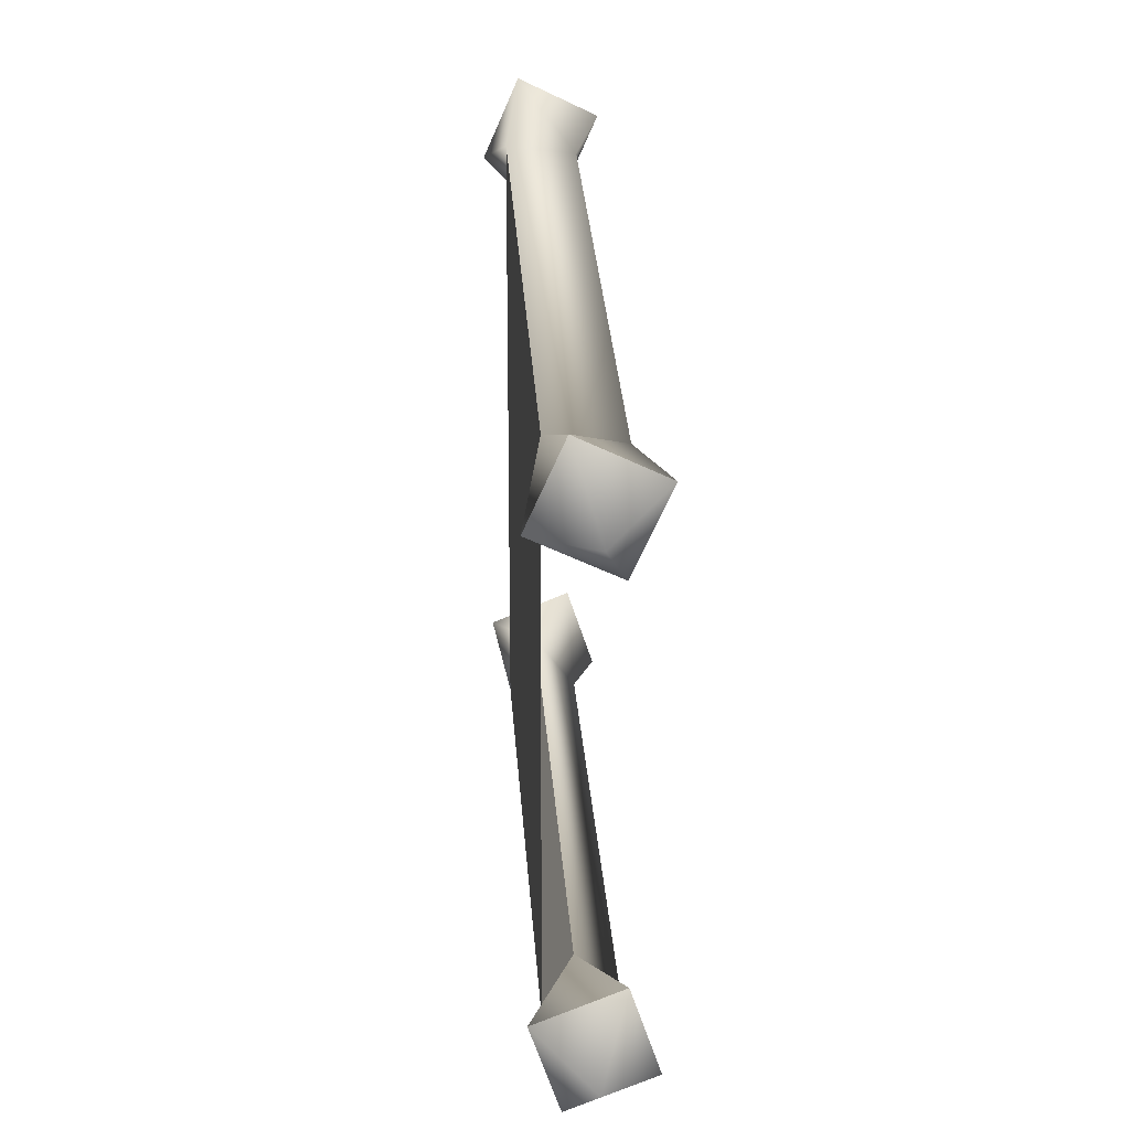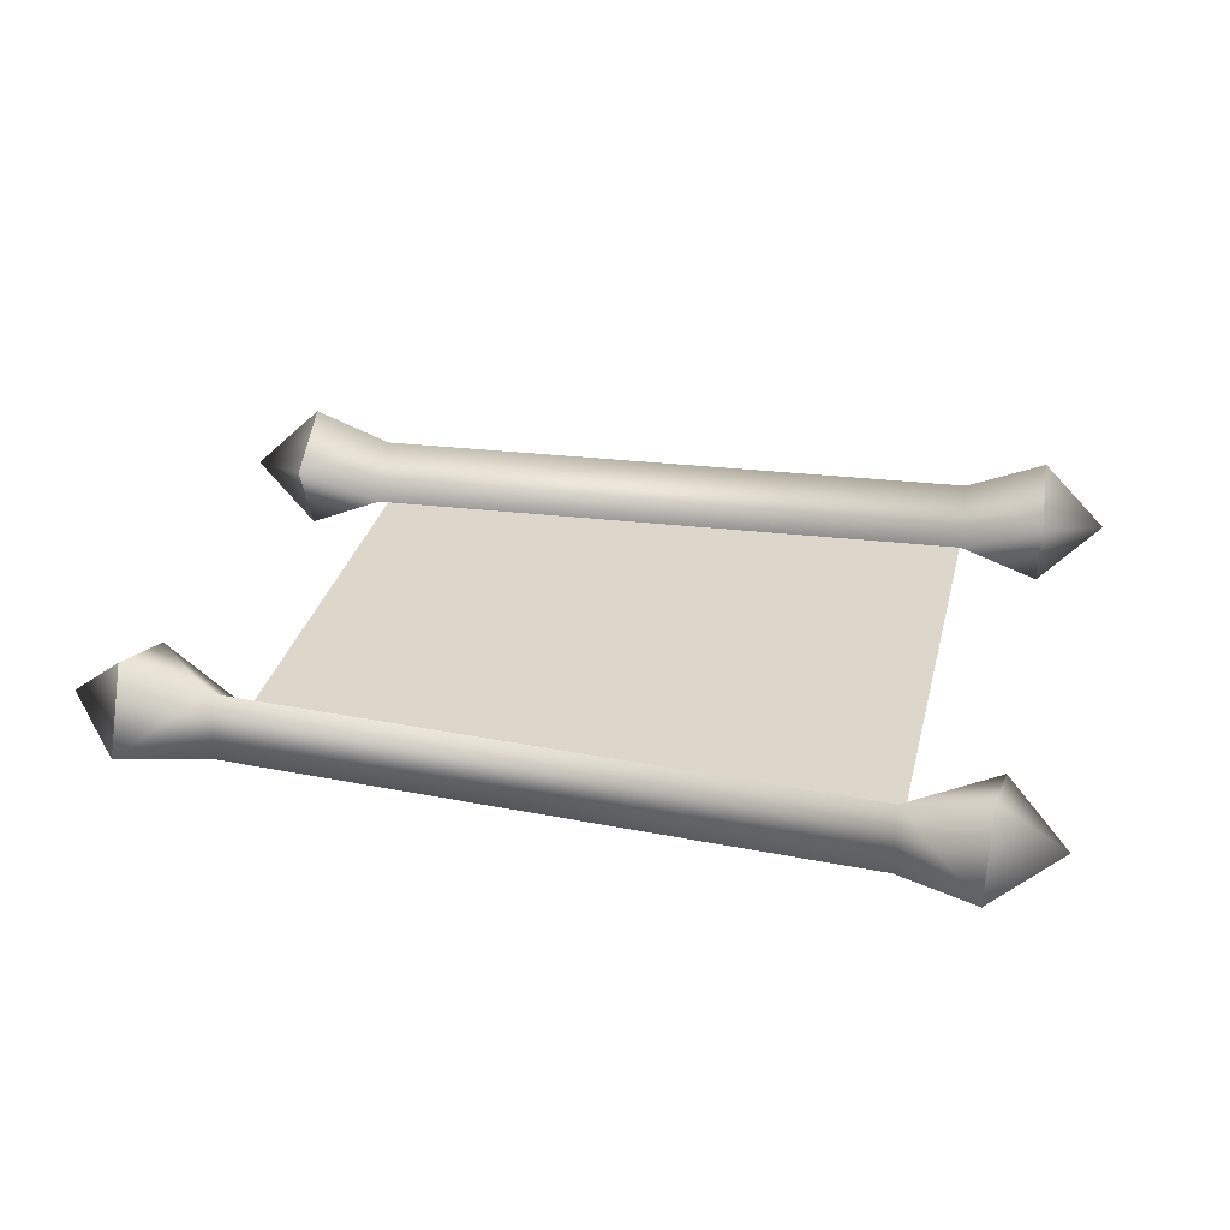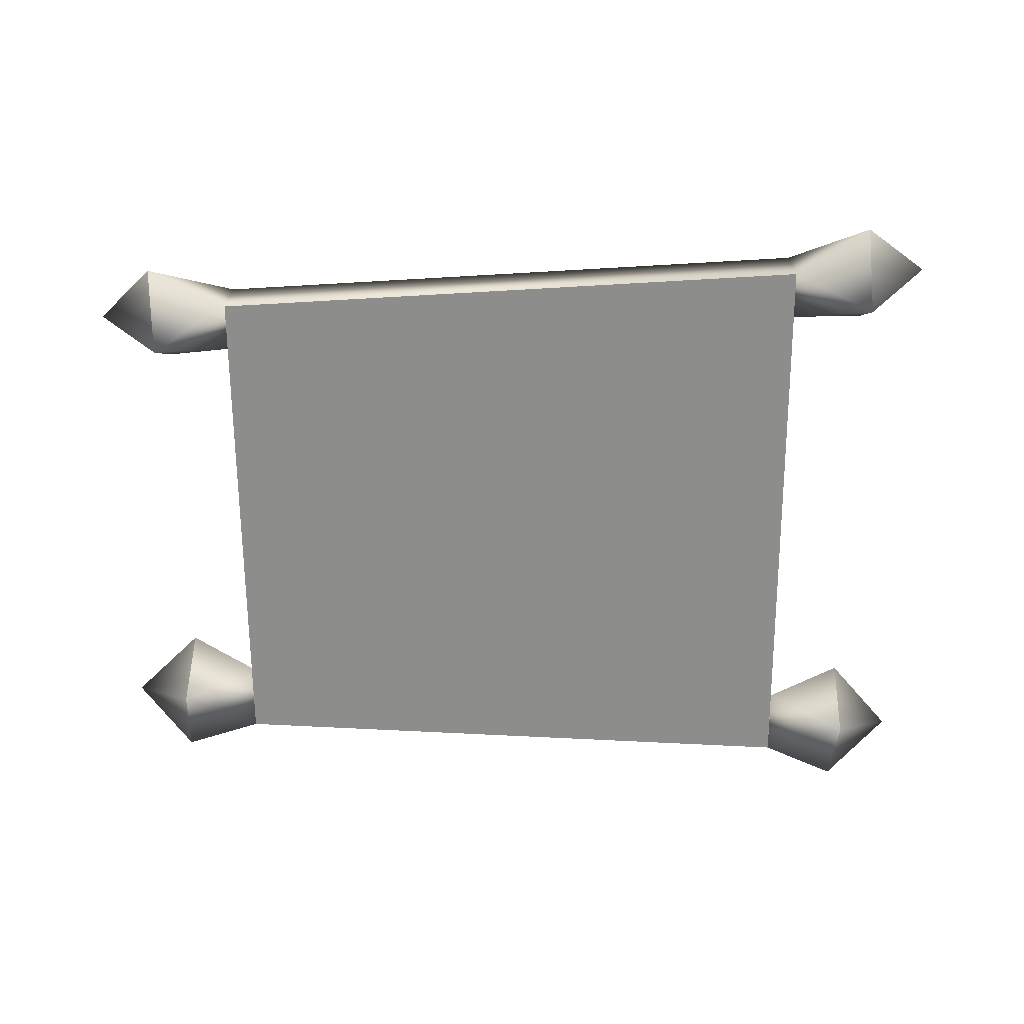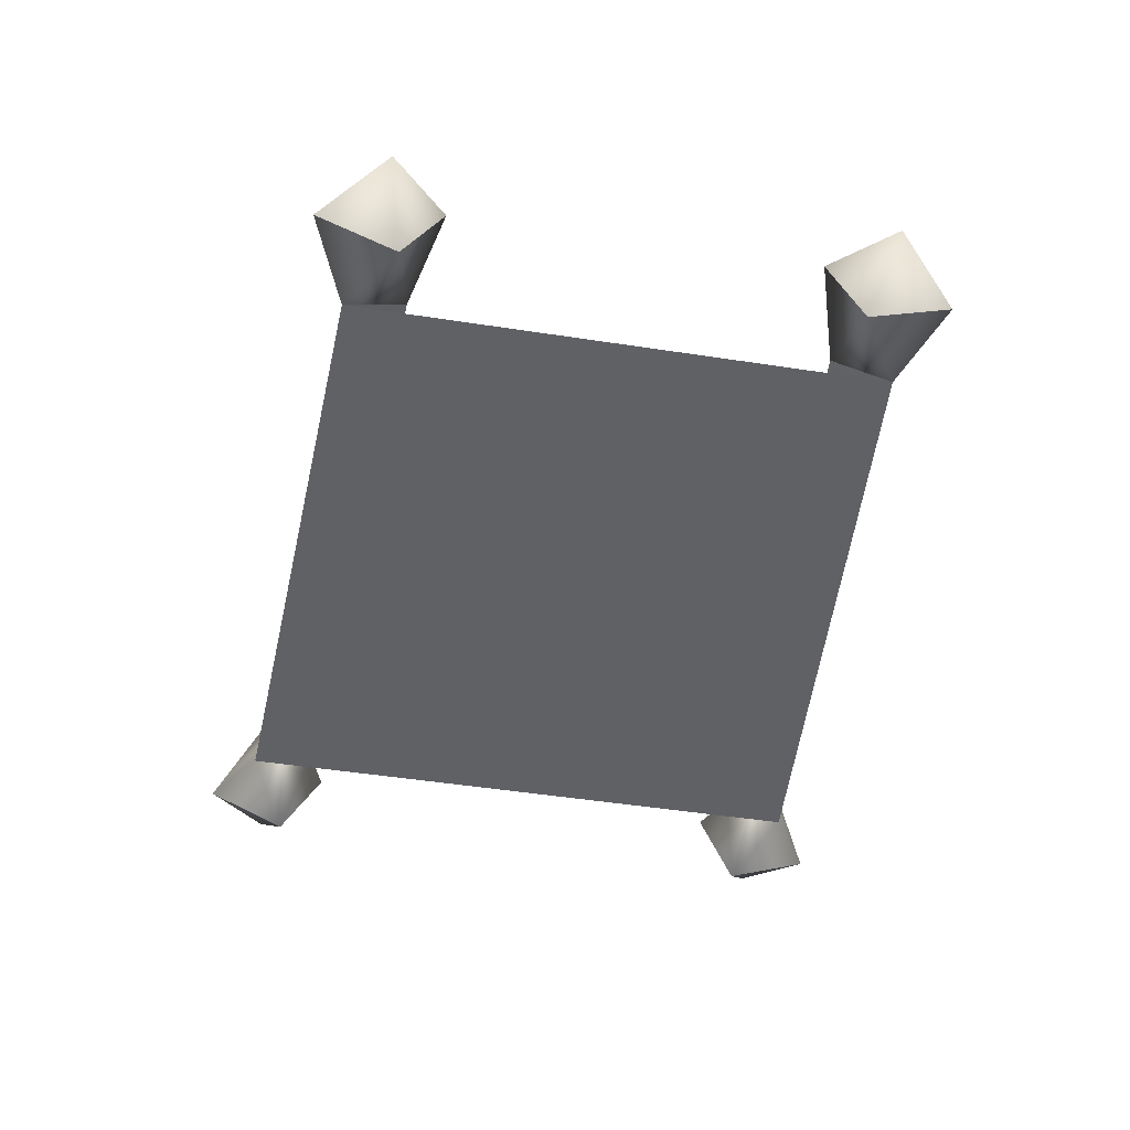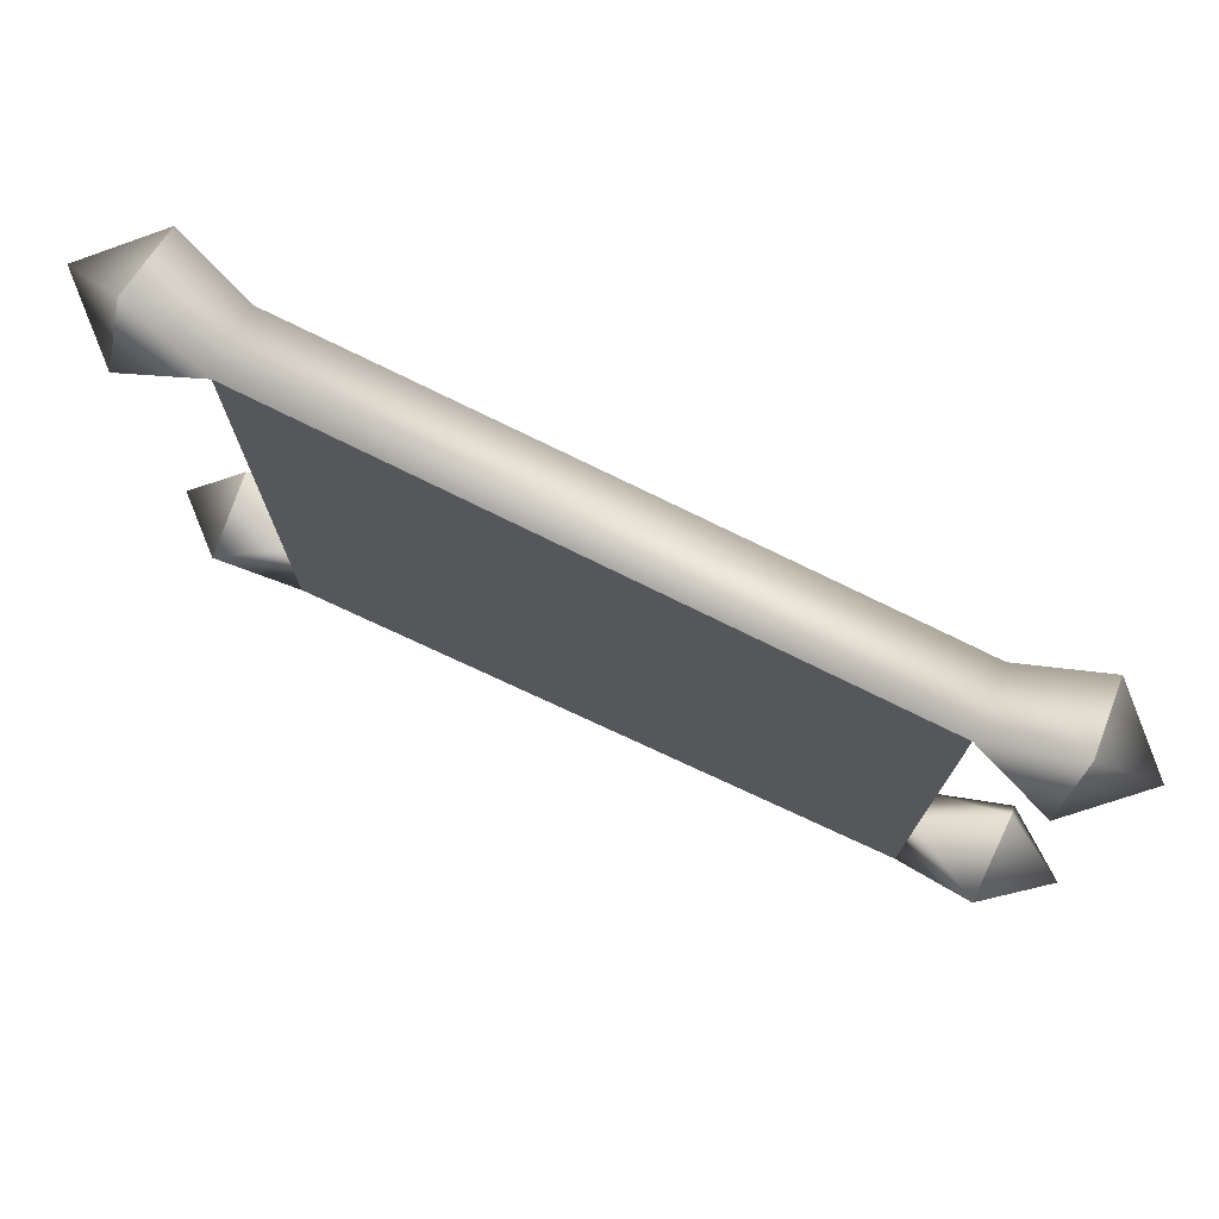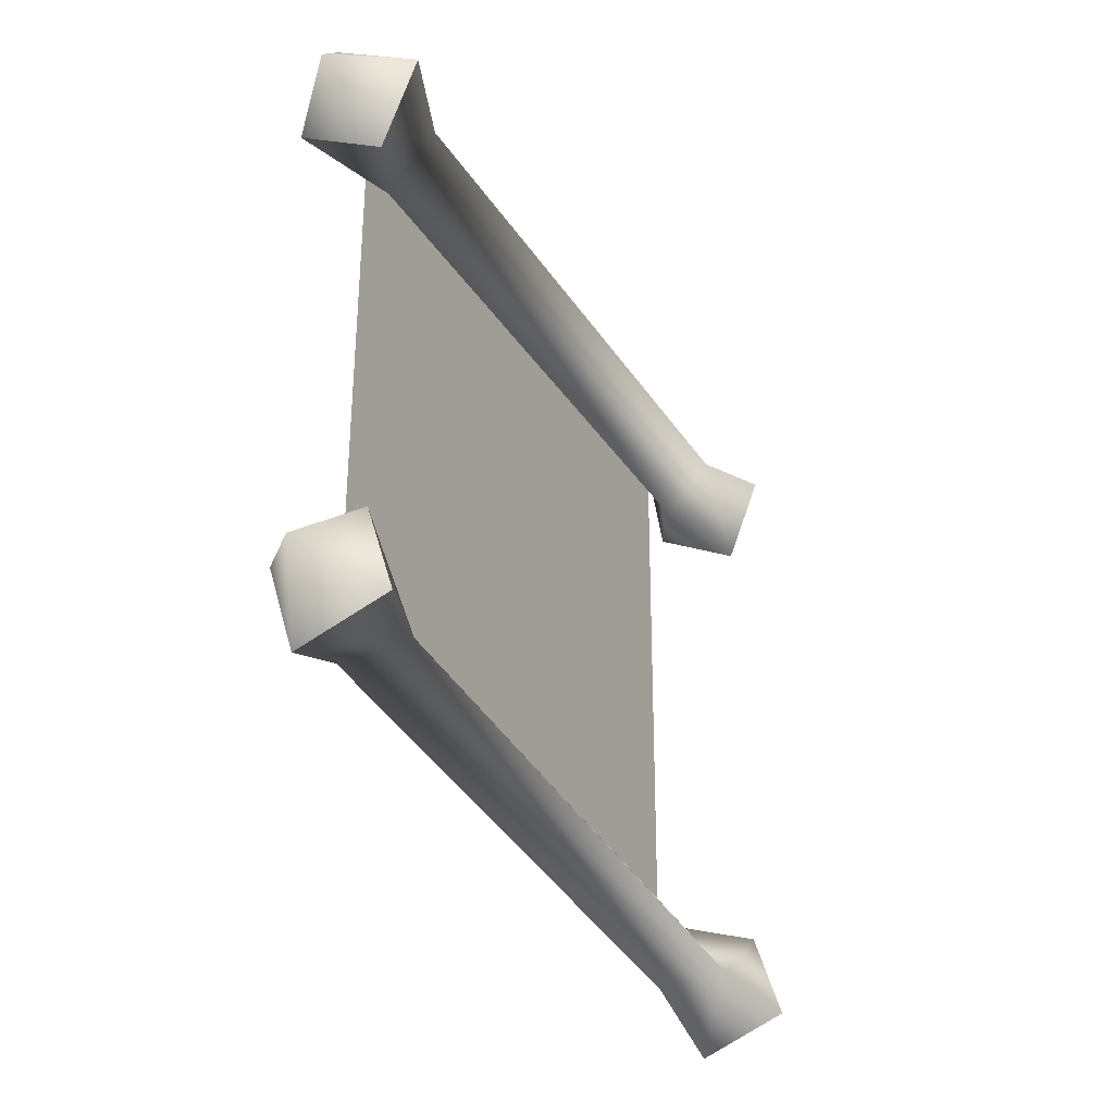
<metadata>
{"format":"obj","ext":"obj","renderer":"f3d","projection":"perspective","resolution":1024,"background":"white","views":[{"elev":26.3,"azim":86.4,"up":"+Z"},{"elev":30.5,"azim":-167.0,"up":"+Y"},{"elev":-64.7,"azim":-179.6,"up":"+Y"},{"elev":-49.9,"azim":80.6,"up":"+Y"},{"elev":75.5,"azim":25.4,"up":"+Z"},{"elev":-32.9,"azim":115.6,"up":"+Z"}]}
</metadata>
<code>
o
v -0.3639 0.02462 -0.3567
v -0.3633 0.02657 0.339
v 0.3531 0.02462 -0.3191
v 0.4433 0.004419 0.2418
v 0.4405 0.09578 0.1955
v 0.5176 0.07022 0.2611
v 0.4462 0.1359 0.2896
v 0.4491 0.04456 0.3359
v -0.3633 0.02657 0.339
v 0.3491 0.05206 0.2252
v 0.3533 0.02657 0.2951
v -0.3633 0.02657 0.339
v -0.3676 0.05206 0.269
v 0.3491 0.05206 0.2252
v -0.3674 0.05612 -0.2892
v 0.3531 0.02462 -0.3191
v 0.3496 0.05612 -0.2516
v -0.3674 0.05612 -0.2892
v -0.3639 0.02462 -0.3567
v 0.3531 0.02462 -0.3191
v 0.3531 0.02462 -0.3191
v -0.3633 0.02657 0.339
v 0.3533 0.02657 0.2951
v -0.4594 0.006715 -0.3121
v -0.4614 0.1018 -0.2739
v -0.5307 0.06948 -0.3469
v -0.4563 0.1335 -0.3712
v -0.4543 0.03849 -0.4094
v 0.4434 0.006715 -0.2648
v 0.5179 0.06995 -0.2909
v 0.4414 0.1018 -0.2266
v 0.4465 0.1335 -0.3239
v 0.4485 0.03849 -0.3621
v -0.4591 0.004419 0.297
v -0.4534 0.04456 0.3911
v -0.5306 0.07054 0.3243
v -0.4562 0.1359 0.3448
v -0.4619 0.09578 0.2507
v 0.3496 0.05612 -0.2516
v -0.3641 0.1039 -0.3525
v -0.3674 0.05612 -0.2892
v 0.3529 0.1039 -0.3149
v -0.3639 0.02462 -0.3567
v 0.3531 0.02462 -0.3191
v 0.3533 0.02657 0.2951
v -0.364 0.1052 0.3279
v -0.3633 0.02657 0.339
v 0.3527 0.1052 0.2841
v -0.3676 0.05206 0.269
v 0.3491 0.05206 0.2252
v -0.4614 0.1018 -0.2739
v -0.3641 0.1039 -0.3525
v -0.4563 0.1335 -0.3712
v -0.3674 0.05612 -0.2892
v -0.4543 0.03849 -0.4094
v -0.3639 0.02462 -0.3567
v -0.4594 0.006715 -0.3121
v 0.4414 0.1018 -0.2266
v 0.3529 0.1039 -0.3149
v 0.3496 0.05612 -0.2516
v 0.4434 0.006715 -0.2648
v 0.4465 0.1335 -0.3239
v 0.4485 0.03849 -0.3621
v 0.3531 0.02462 -0.3191
v 0.4491 0.04456 0.3359
v 0.3527 0.1052 0.2841
v 0.3533 0.02657 0.2951
v 0.4433 0.004419 0.2418
v 0.4462 0.1359 0.2896
v 0.4405 0.09578 0.1955
v 0.3491 0.05206 0.2252
v -0.364 0.1052 0.3279
v -0.3676 0.05206 0.269
v -0.4619 0.09578 0.2507
v -0.4562 0.1359 0.3448
v -0.4591 0.004419 0.297
v -0.3633 0.02657 0.339
v -0.4534 0.04456 0.3911
g Geoset0
f 1 2 3
f 4 5 6
f 6 5 7
f 8 6 7
f 4 6 8
f 9 10 11
f 12 13 14
f 15 16 17
f 18 19 20
f 21 22 23
f 24 25 26
f 26 25 27
f 28 26 27
f 24 26 28
f 29 30 31
f 31 30 32
f 30 33 32
f 29 33 30
f 34 35 36
f 36 35 37
f 38 36 37
f 34 36 38
f 39 40 41
f 39 42 40
f 42 43 40
f 42 44 43
f 45 46 47
f 45 48 46
f 48 49 46
f 48 50 49
f 51 52 53
f 54 52 51
f 52 55 53
f 52 56 55
f 56 57 55
f 56 54 57
f 54 51 57
f 58 59 60
f 61 58 60
f 58 62 59
f 62 63 59
f 59 63 64
f 63 61 64
f 61 60 64
f 65 66 67
f 68 65 67
f 65 69 66
f 69 70 66
f 66 70 71
f 70 68 71
f 68 67 71
f 72 73 74
f 72 74 75
f 73 76 74
f 73 77 76
f 77 78 76
f 77 72 78
f 78 72 75

</code>
